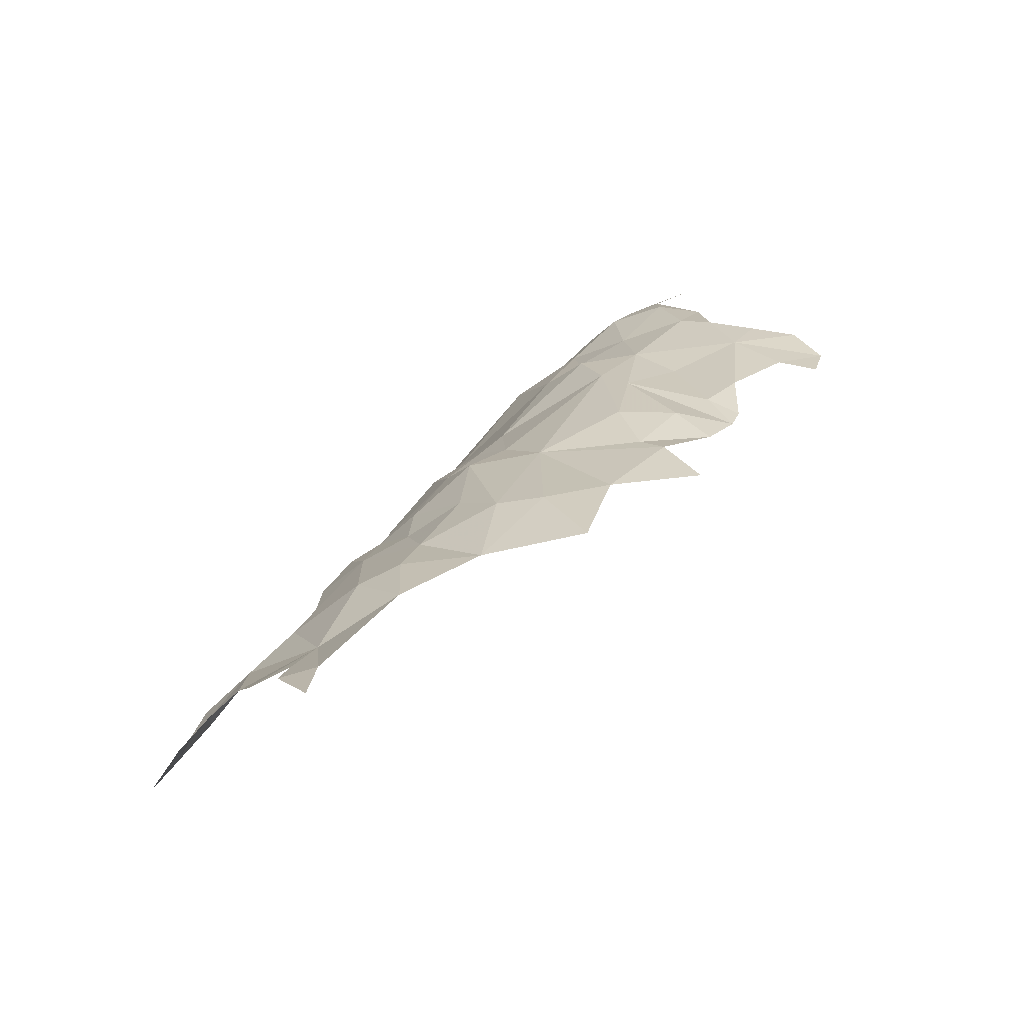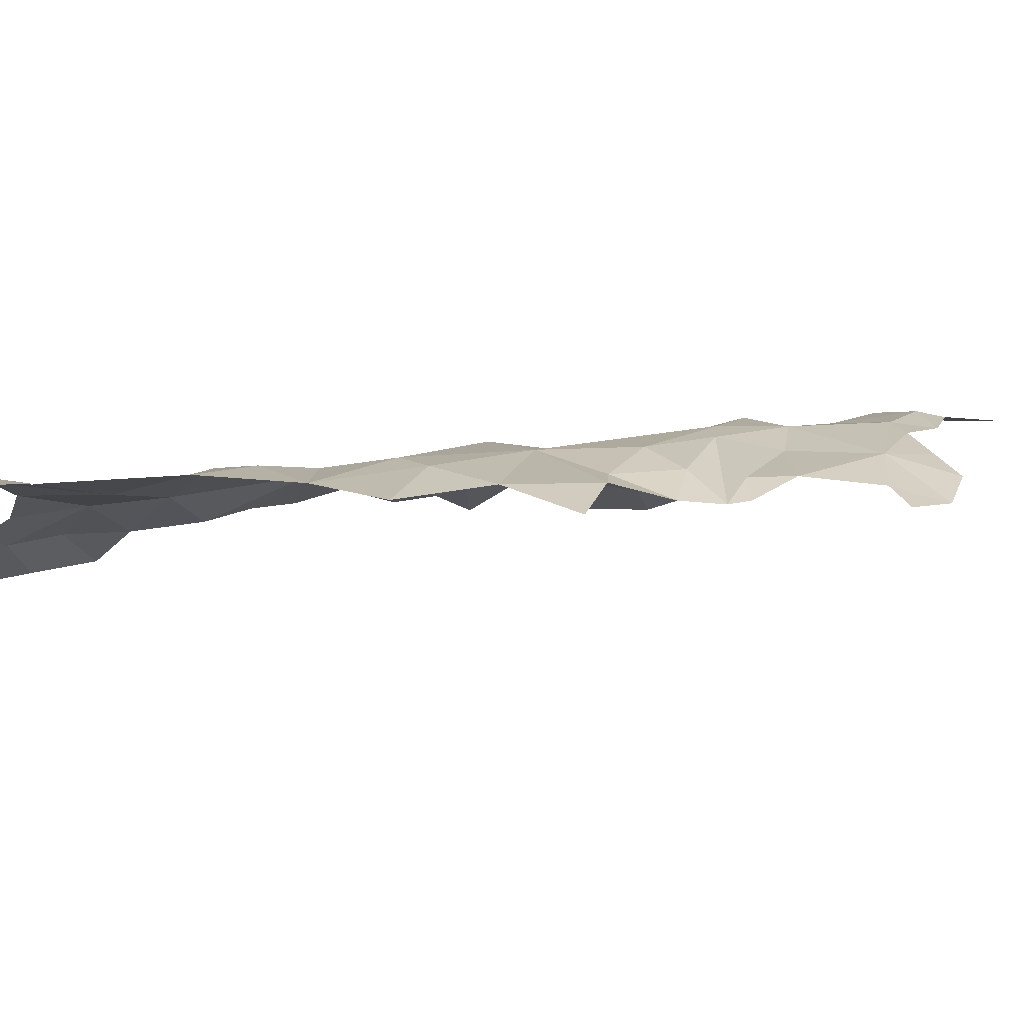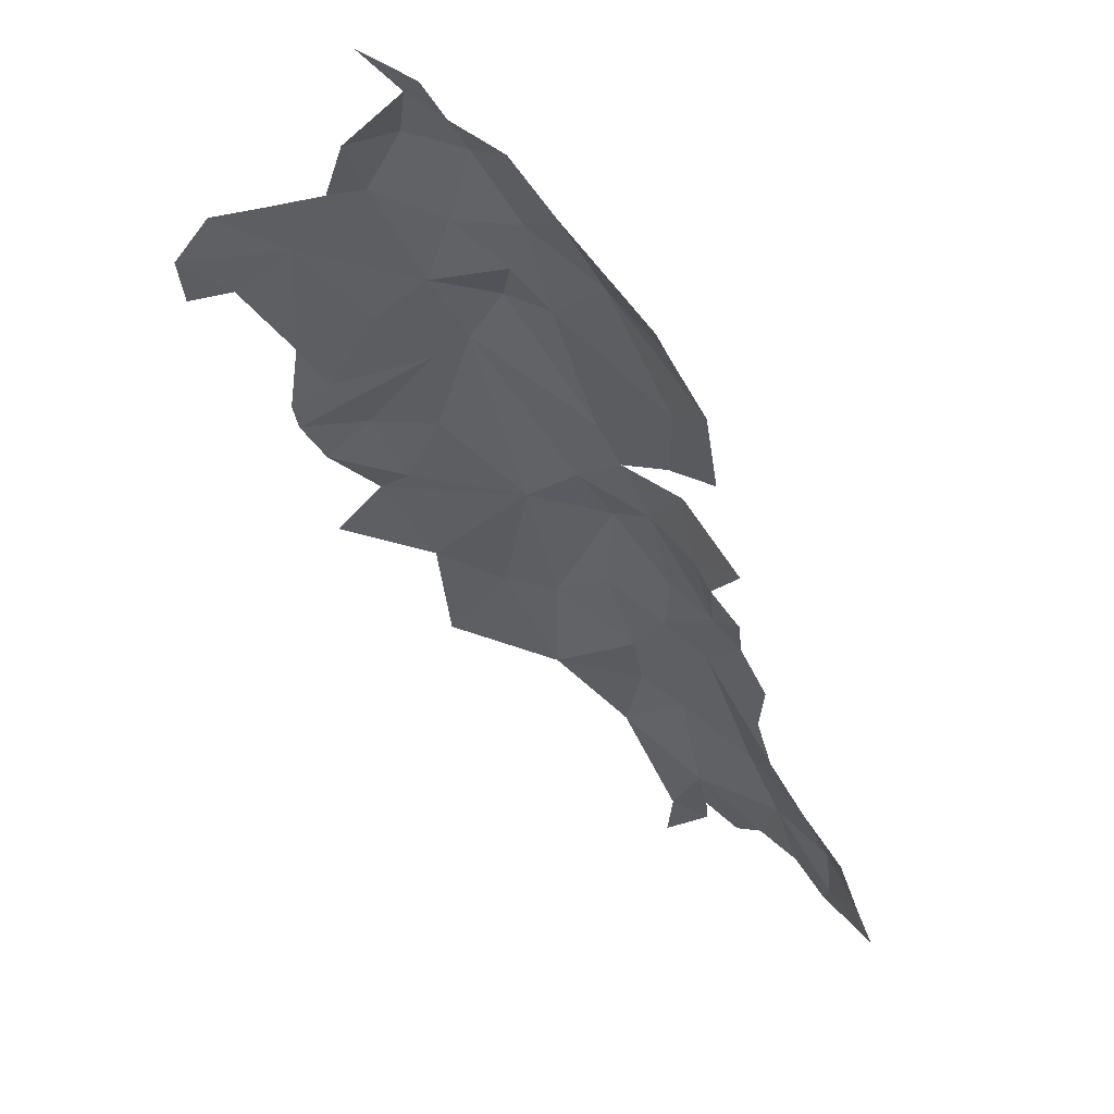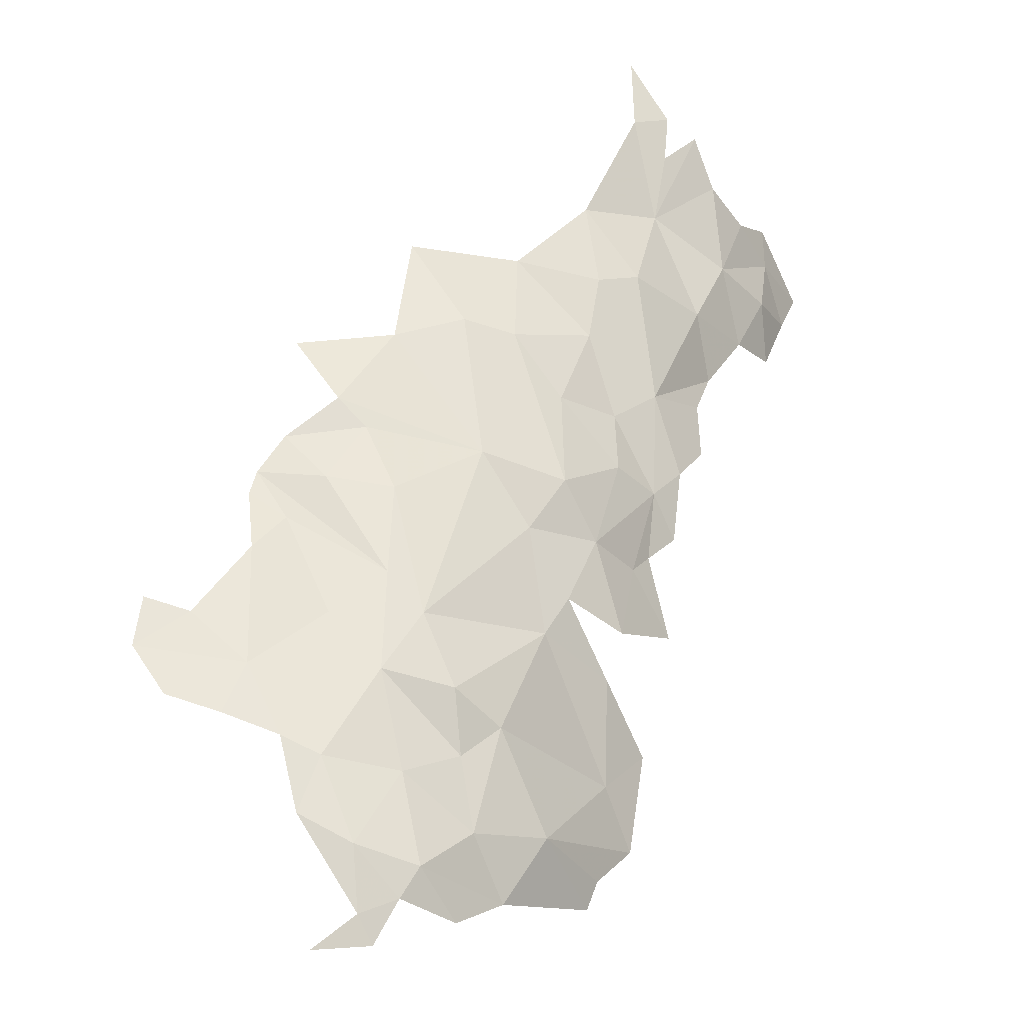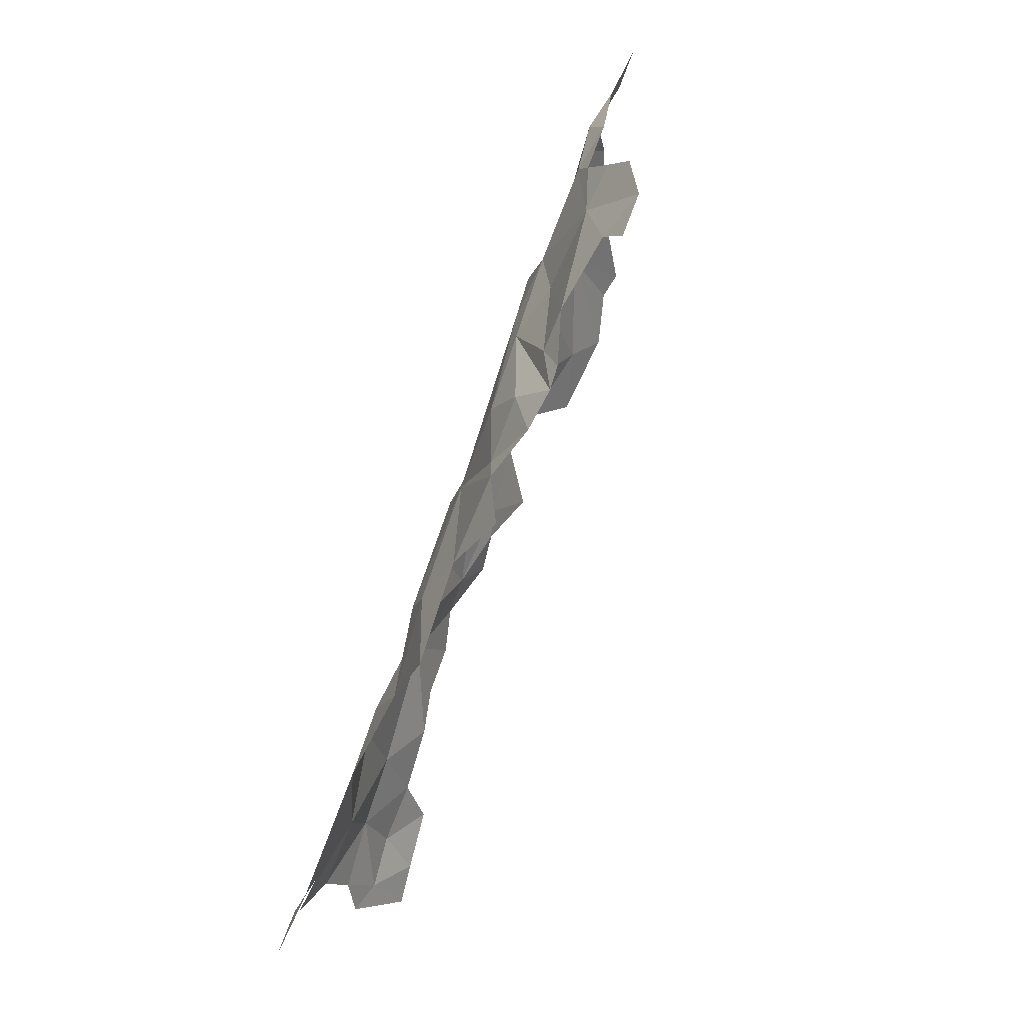
<metadata>
{"format":"obj","ext":"obj","renderer":"f3d","projection":"perspective","resolution":1024,"background":"white","views":[{"elev":-51.1,"azim":-1.6,"up":"+Y"},{"elev":34.4,"azim":44.0,"up":"+Z"},{"elev":-51.5,"azim":171.5,"up":"+Z"},{"elev":43.9,"azim":172.7,"up":"+Z"},{"elev":-21.9,"azim":57.3,"up":"+Y"}]}
</metadata>
<code>
v -0.347 4.385 0.282
v -0.1663 4.821 0.2272
v -0.4358 4.535 0.1743
v 0.1099 4.586 0.3224
v 0.03771 4.816 0.2517
v -0.09824 4.728 0.2697
v 0.1899 4.667 0.3231
v 0.33 4.815 0.2913
v 0.2186 4.952 0.2623
v -0.503 5.188 -0.3007
v -0.595 5.083 -0.3444
v -0.3876 5.197 -0.1184
v -0.0615 4.956 0.2099
v 0.1438 5.277 0.149
v 0.0388 5.471 0.0467
v 0.03369 5.346 0.1181
v -0.0872 4.347 0.353
v 0.0967 4.365 0.361
v 0.01542 4.489 0.3457
v -0.2158 4.982 0.1552
v -0.31 5.02 0.05368
v -0.4421 4.756 0.05557
v -0.5501 4.989 -0.2183
v -0.2137 5.099 0.06661
v -0.2228 5.248 -0.01162
v -0.09961 5.366 0.04649
v -0.2728 5.347 -0.1375
v -0.509 4.66 0.0595
v -0.3455 4.049 0.3978
v -0.4625 4.071 0.3565
v -0.499 3.833 0.3853
v 0.1653 4.452 0.3409
v 0.08262 5.164 0.1907
v 0.1631 5.12 0.216
v -0.5562 4.195 0.2561
v -0.533 4.422 0.204
v -0.1344 4.52 0.3231
v -0.1643 5.431 -0.071
v 0.457 4.881 0.2717
v -0.5834 4.777 -0.0994
v -0.0498 5.431 0.0311
v 0.3957 5.01 0.2532
v -0.031 4.28 0.3889
v -0.4718 5.244 -0.3251
v -0.1772 4.095 0.4055
v -0.08362 5.164 0.114
v 0.0508 4.118 0.4242
v -0.6562 4.873 -0.2663
v -0.2448 3.837 0.4587
v 0.4277 4.769 0.3019
v 0.2807 5.062 0.2374
v 0.1868 4.51 0.3328
v -0.6892 4.17 0.1599
v -0.6515 4.001 0.2747
v -0.7338 4.443 -0.0546
v -0.7673 4.305 0.022
v -0.6867 4.5 -0.03006
v -0.5939 4.514 0.08743
v -1.164 3.638 0.02552
v -1.166 3.726 -0.0977
v -1.237 3.587 -0.0957
v -1.198 3.507 0.04368
v -0.633 4.676 -0.0546
v -0.843 4.236 0.0139
v -0.8022 4.09 0.1406
v -0.8086 4.37 -0.0732
v -1.054 3.46 0.2733
v -1.018 3.37 0.3686
v -0.8804 3.59 0.2939
v -0.6952 3.859 0.3289
v -0.7625 4.588 -0.1823
v 0.0141 5.52 0.0017
v 0.1411 5.547 0.046
v -1.201 3.433 0.0998
v -1.131 3.481 0.1646
v -0.6781 4.306 0.1212
v -1.288 3.493 -0.0984
v -0.9573 3.804 0.147
v -1.052 3.644 0.1567
v -0.9733 3.911 0.0177
v -0.9242 4.017 0.0271
v -0.9137 4.143 -0.0144
v -0.6902 3.668 0.3974
v -0.7984 3.818 0.2942
v -0.9281 3.443 0.3688
v -1.078 3.771 0.0088
v -0.8596 3.372 0.4369
v -0.9491 3.349 0.42
v -0.8739 3.217 0.5027
f 1 2 3
f 4 5 6
f 7 8 9
f 10 11 12
f 5 13 6
f 14 15 16
f 17 18 19
f 20 21 22
f 21 23 22
f 21 24 25
f 26 27 25
f 28 3 22
f 29 30 31
f 6 32 4
f 33 34 14
f 35 30 36
f 9 34 33
f 1 17 37
f 27 26 38
f 39 9 8
f 1 30 29
f 40 22 23
f 13 2 6
f 26 41 38
f 20 2 13
f 18 32 19
f 2 37 6
f 2 1 37
f 9 39 42
f 5 9 13
f 18 17 43
f 30 1 36
f 27 44 12
f 22 2 20
f 22 3 2
f 1 45 43
f 1 43 17
f 13 9 33
f 21 12 23
f 13 46 24
f 13 33 46
f 1 29 45
f 25 27 12
f 43 45 47
f 4 7 5
f 20 13 24
f 48 40 23
f 49 45 29
f 3 36 1
f 50 39 8
f 19 6 37
f 6 19 32
f 29 31 49
f 20 24 21
f 46 25 24
f 46 26 25
f 10 12 44
f 17 19 37
f 14 16 33
f 51 9 42
f 11 23 12
f 11 48 23
f 4 52 7
f 4 32 52
f 16 41 26
f 16 15 41
f 9 51 34
f 35 53 54
f 35 54 30
f 55 56 57
f 16 46 33
f 16 26 46
f 3 28 58
f 3 58 36
f 28 22 40
f 59 60 61
f 59 61 62
f 58 63 57
f 64 65 56
f 64 56 66
f 67 68 69
f 65 54 53
f 65 53 56
f 65 70 54
f 63 71 57
f 5 7 9
f 15 72 41
f 15 73 72
f 25 12 21
f 63 58 28
f 74 75 62
f 76 56 53
f 76 53 35
f 58 57 56
f 61 77 62
f 69 78 79
f 80 65 81
f 79 59 62
f 65 64 82
f 65 82 81
f 35 36 76
f 83 70 84
f 83 84 69
f 85 69 68
f 65 84 70
f 80 78 65
f 80 86 78
f 56 55 66
f 60 59 86
f 79 86 59
f 69 79 67
f 54 70 31
f 76 58 56
f 79 75 67
f 57 71 55
f 36 58 76
f 69 84 78
f 79 78 86
f 78 84 65
f 83 31 70
f 77 74 62
f 30 54 31
f 79 62 75
f 69 87 83
f 88 87 85
f 88 89 87
f 85 87 69

</code>
